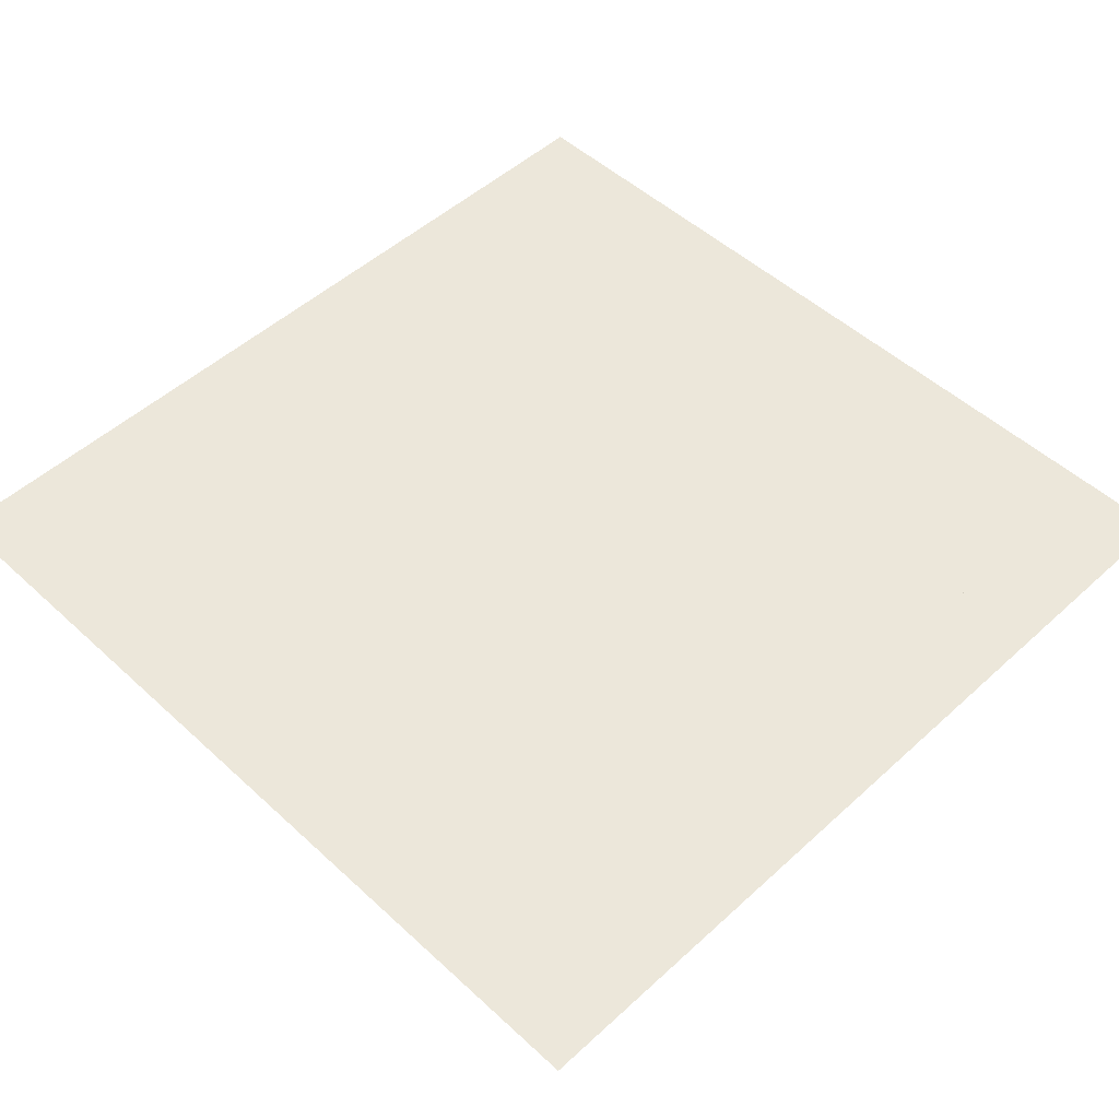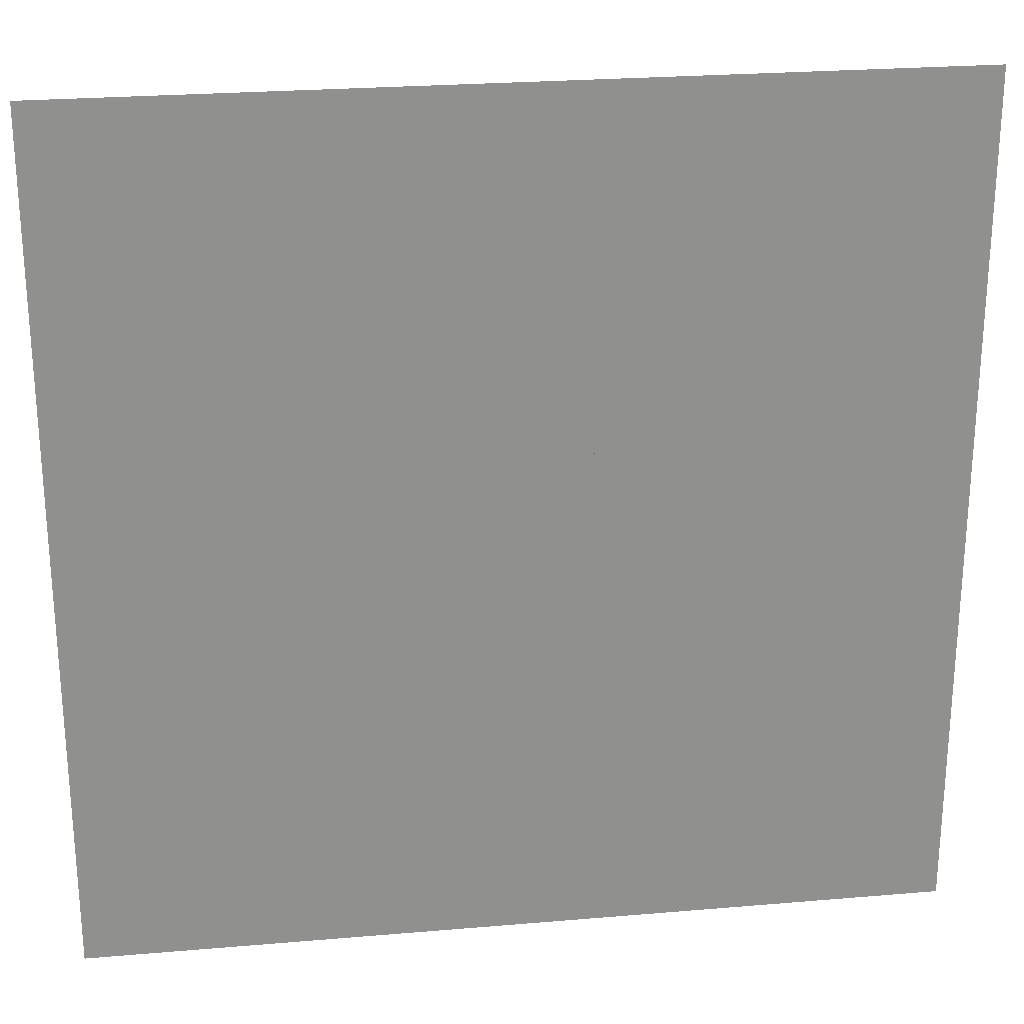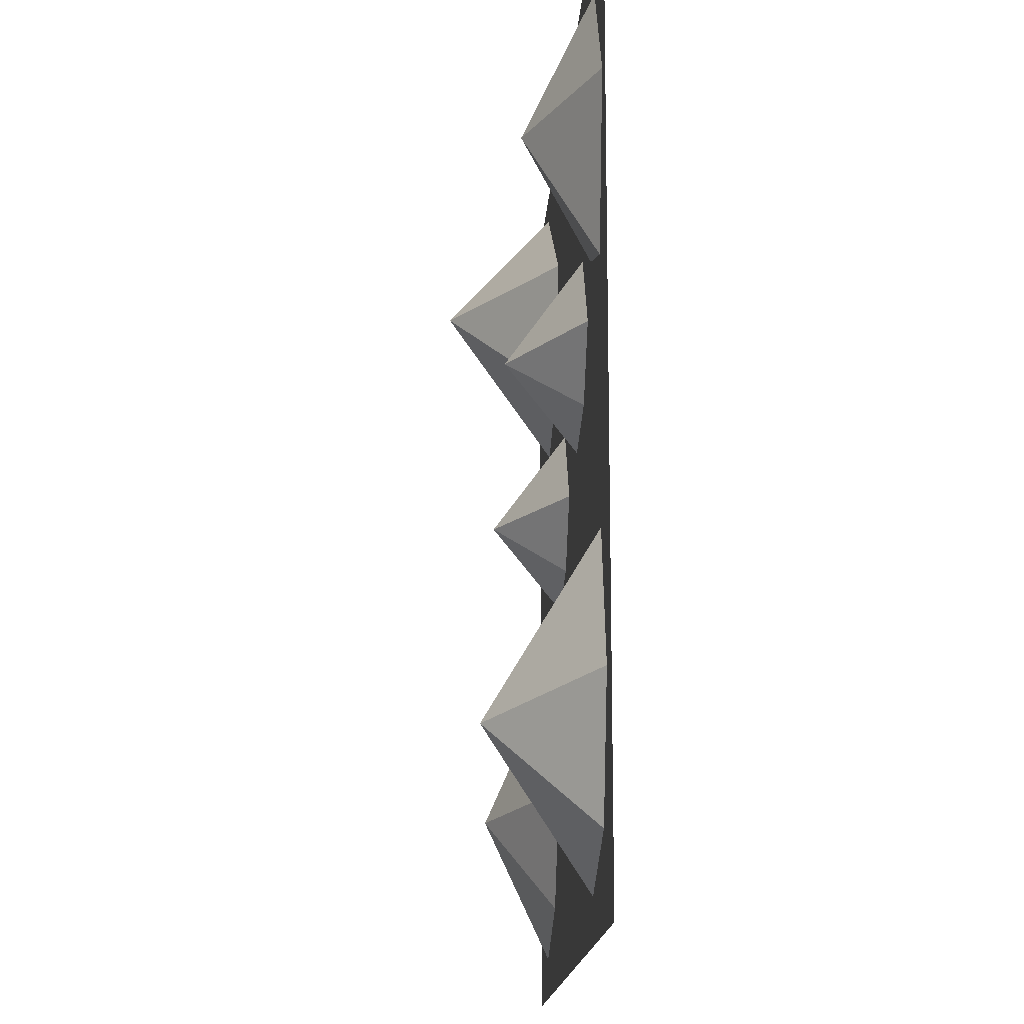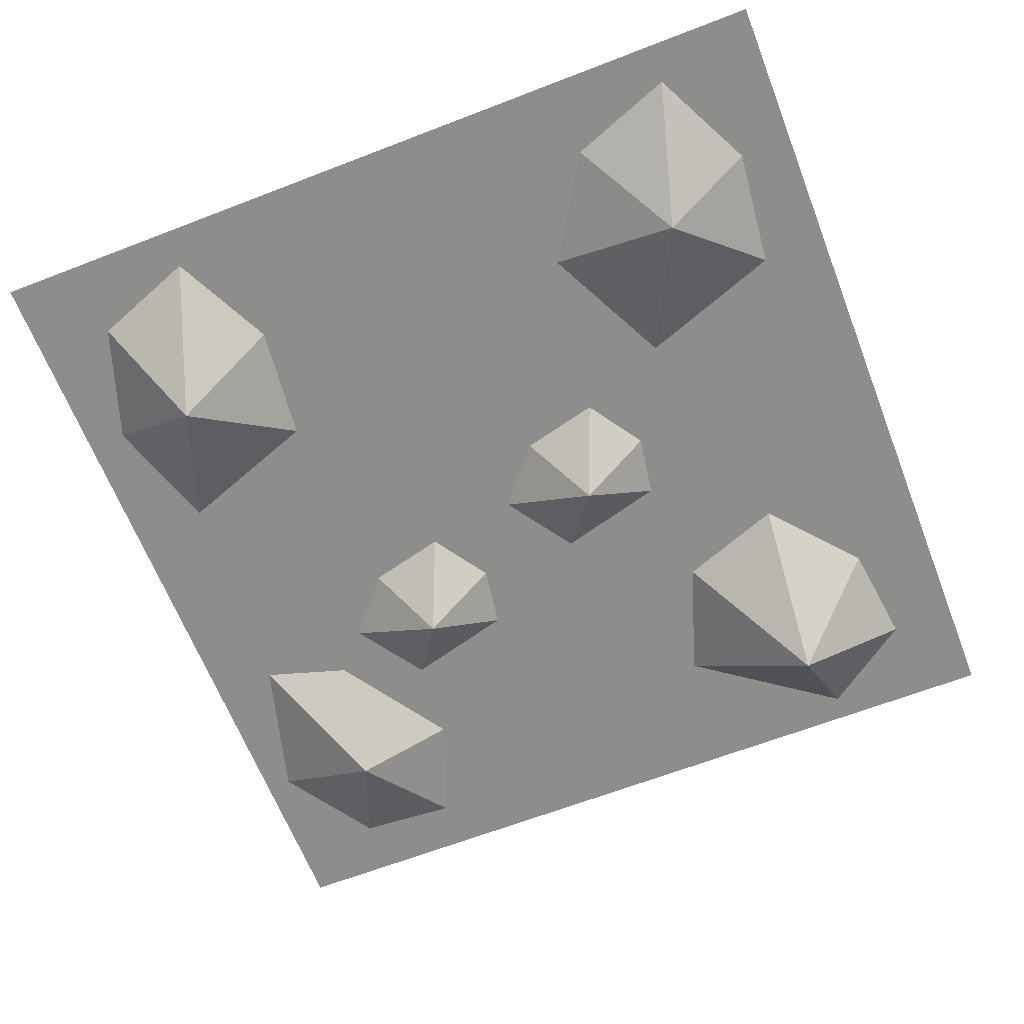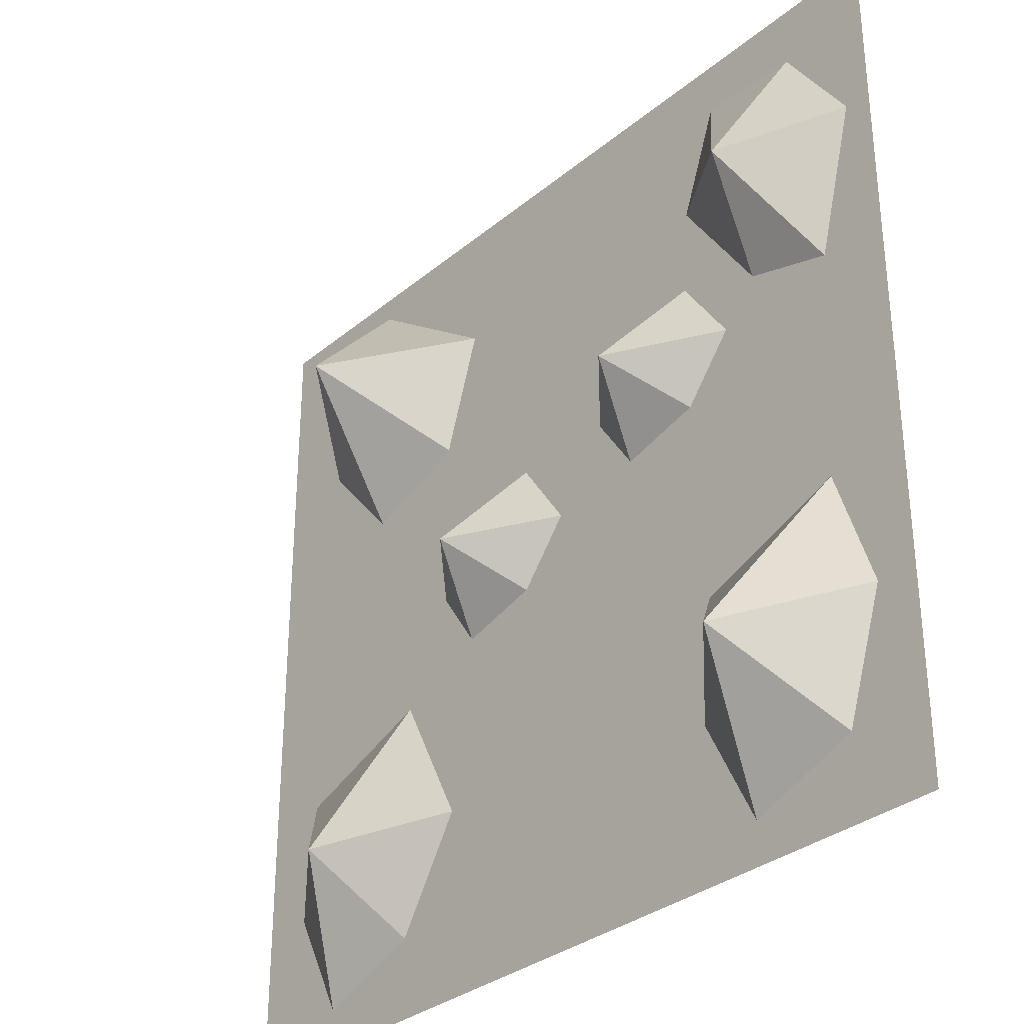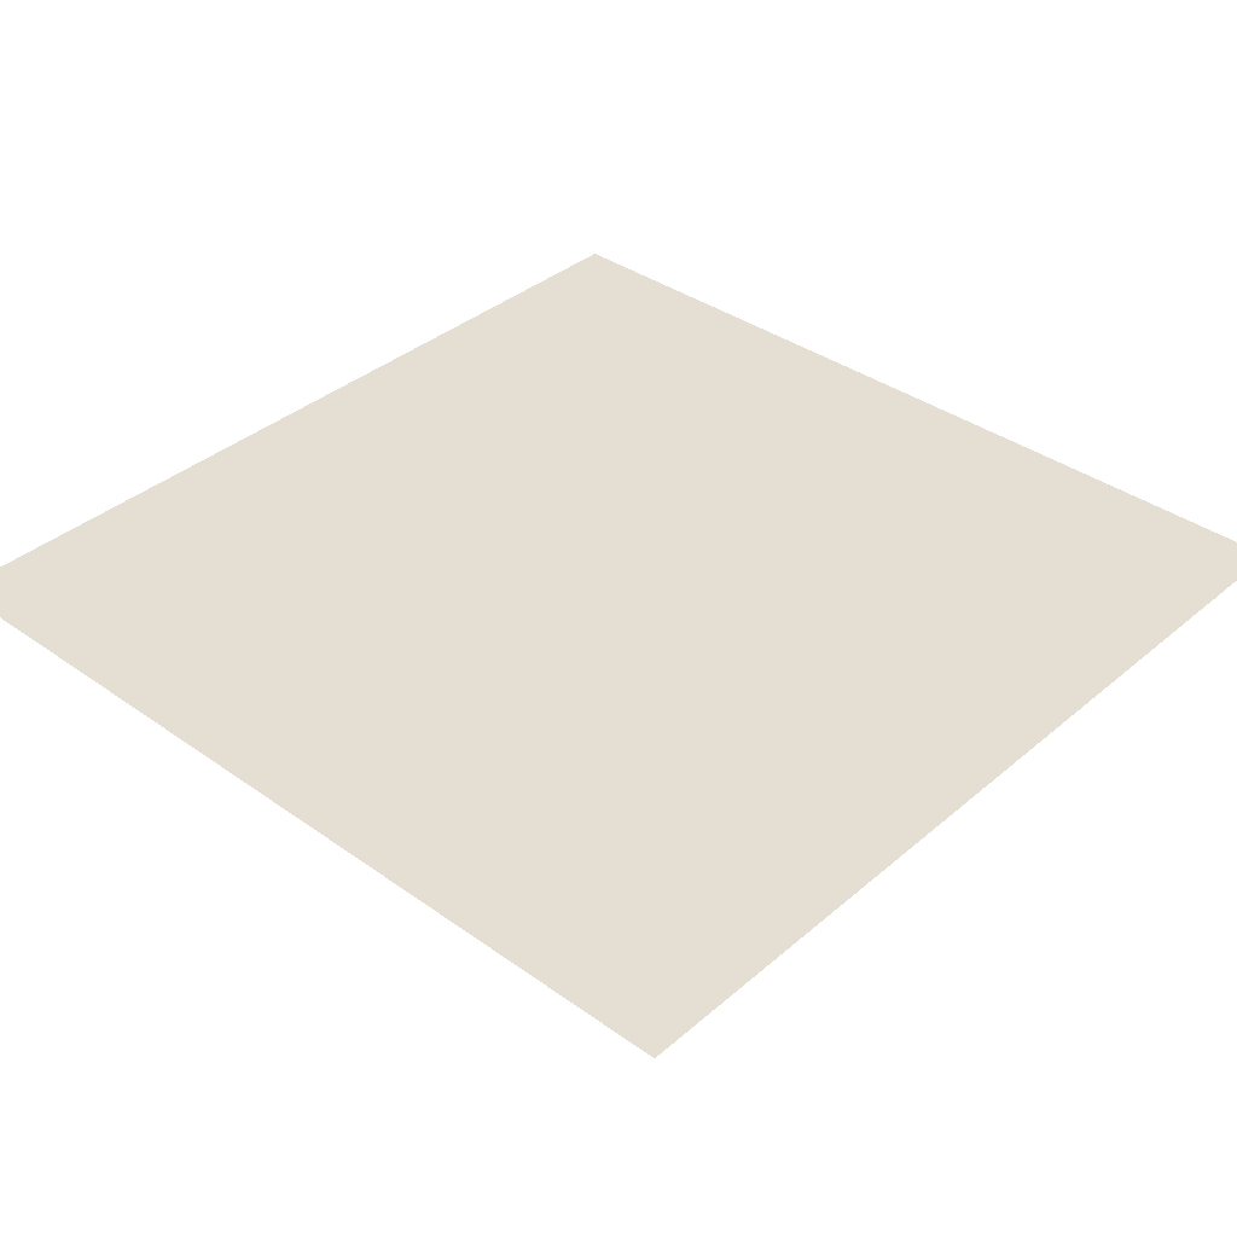
<metadata>
{"format":"obj","ext":"obj","renderer":"f3d","projection":"perspective","resolution":1024,"background":"white","views":[{"elev":50.6,"azim":-44.9,"up":"+Y"},{"elev":24.9,"azim":172.1,"up":"+Z"},{"elev":-15.3,"azim":87.1,"up":"+Z"},{"elev":-64.5,"azim":-158.7,"up":"+Y"},{"elev":-32.2,"azim":48.9,"up":"+Z"},{"elev":37.1,"azim":42.5,"up":"+Y"}]}
</metadata>
<code>
v 192 0 -64
v 64 0 -64
v 64 0 -192
v 192 0 -192
v -64 0 -192
v -64 0 -64
v 64 0 64
v -64 0 64
v -16 0 56
v -44 0 36
v -12 -32 20
v -40 0 4
v -16 0 -24
v 16 0 -12
v 28 0 24
v 168 0 -96
v 124 0 -112
v 148 -28 -140
v 120 0 -148
v 136 0 -180
v 168 0 -168
v 180 0 -132
v 52 0 -38
v 19 0 -47
v 37 -20 -62
v 16 0 -66
v 28 0 -84
v 52 0 -78
v 67 0 -60
v 120 0 -10
v 87 0 -19
v 105 -20 -34
v 84 0 -38
v 96 0 -56
v 120 0 -50
v 135 0 -32
v 192 0 64
v -32 0 -180
v 0 0 -168
v -20 -20 -140
v 20 0 -136
v -44 0 -112
v -48 0 -148
v 0 0 -96
v 146 0 -20
v 172 0 -28
v 150 -18 12
v 184 0 16
v 134 0 48
v 122 0 16
v 164 0 46
v -56 0 -192
v -56 0 64
v 184 0 -192
v 184 0 64
v 192 0 56
v -64 0 56
v 192 0 -184
v -64 0 -184
f 1 2 3 4
f 5 3 2 6
f 6 2 7 8
f 9 10 11
f 10 12 11
f 12 13 11
f 13 14 11
f 14 15 11
f 15 9 11
f 16 17 18
f 17 19 18
f 19 20 18
f 20 21 18
f 21 22 18
f 22 16 18
f 23 24 25
f 24 26 25
f 26 27 25
f 27 28 25
f 28 29 25
f 29 23 25
f 30 31 32
f 31 33 32
f 33 34 32
f 34 35 32
f 35 36 32
f 36 30 32
f 37 7 2 1
f 38 39 40
f 39 41 40
f 42 43 40
f 44 42 40
f 41 44 40
f 43 38 40
f 45 46 47
f 46 48 47
f 49 50 47
f 51 49 47
f 48 51 47
f 50 45 47
f 5 52 53 8
f 54 4 37 55
f 56 37 8 57
f 4 58 59 5

</code>
